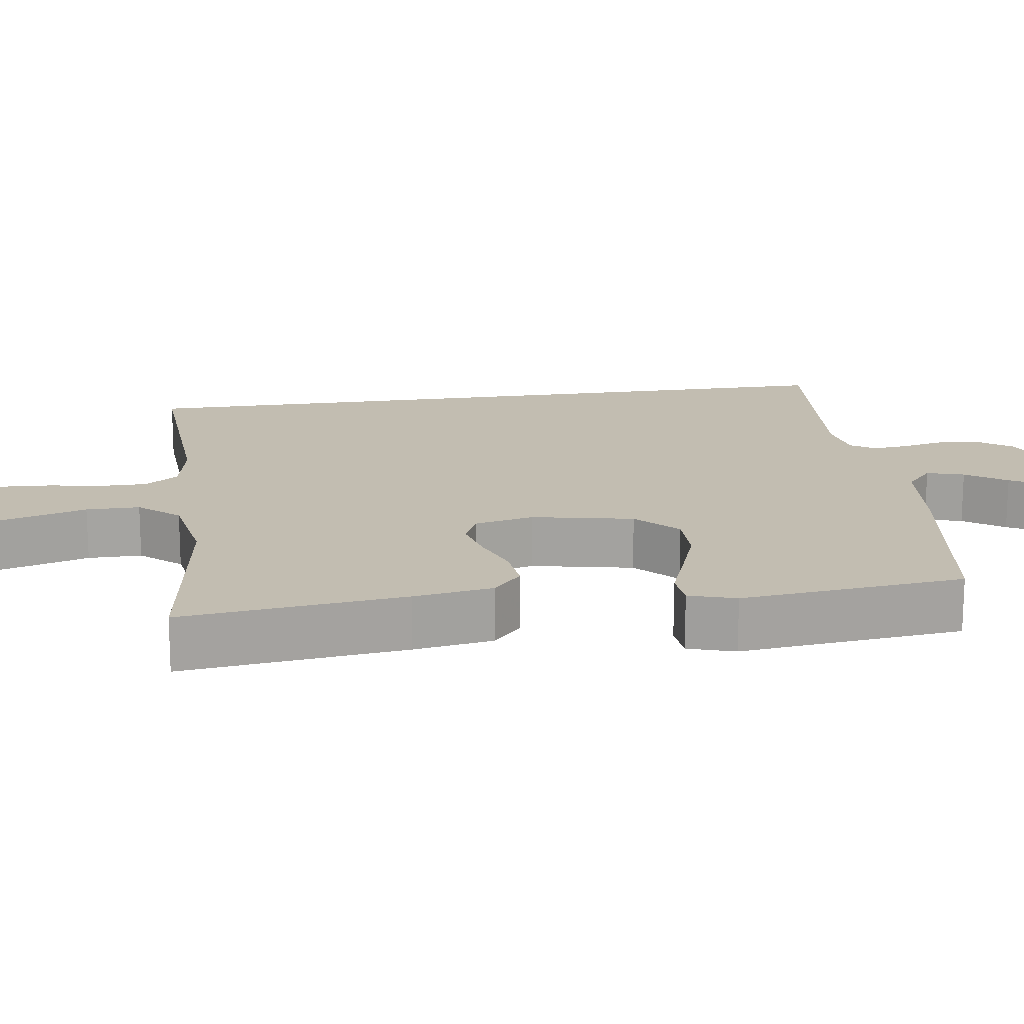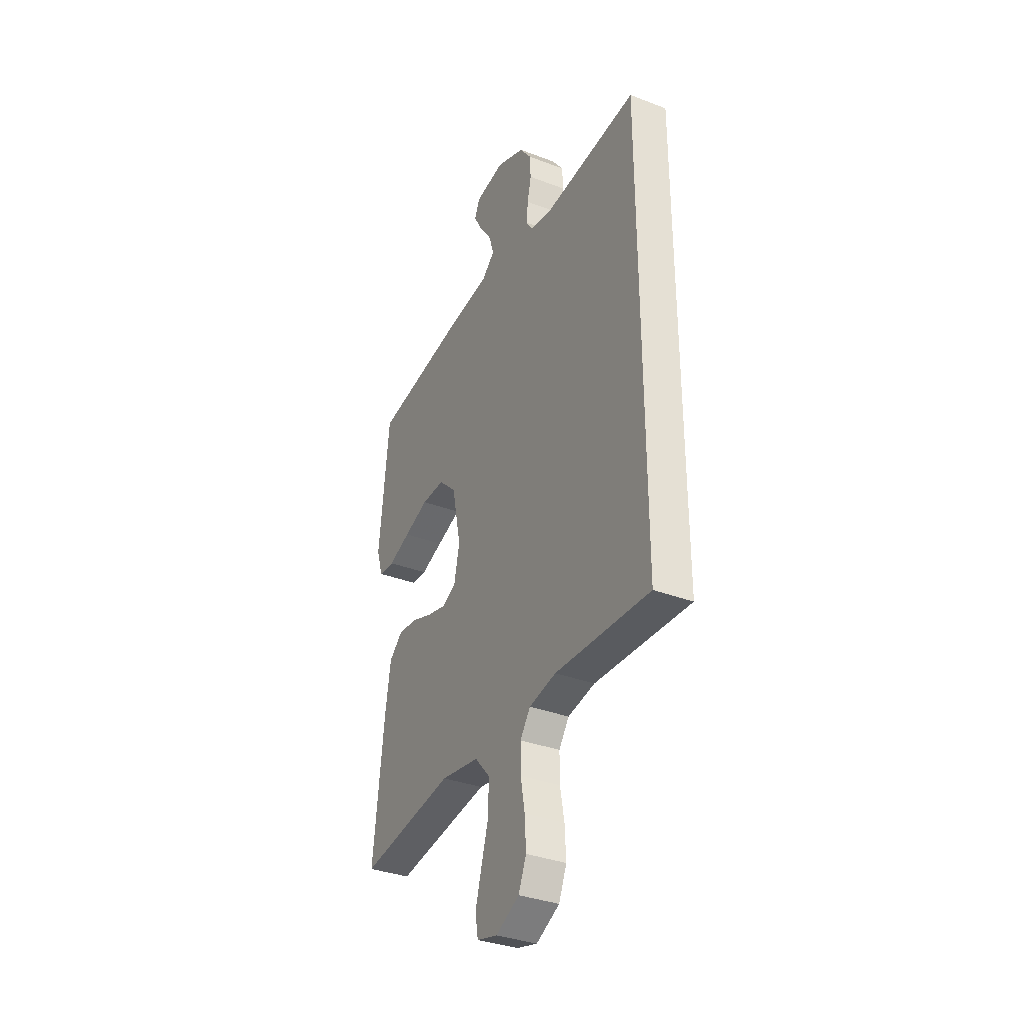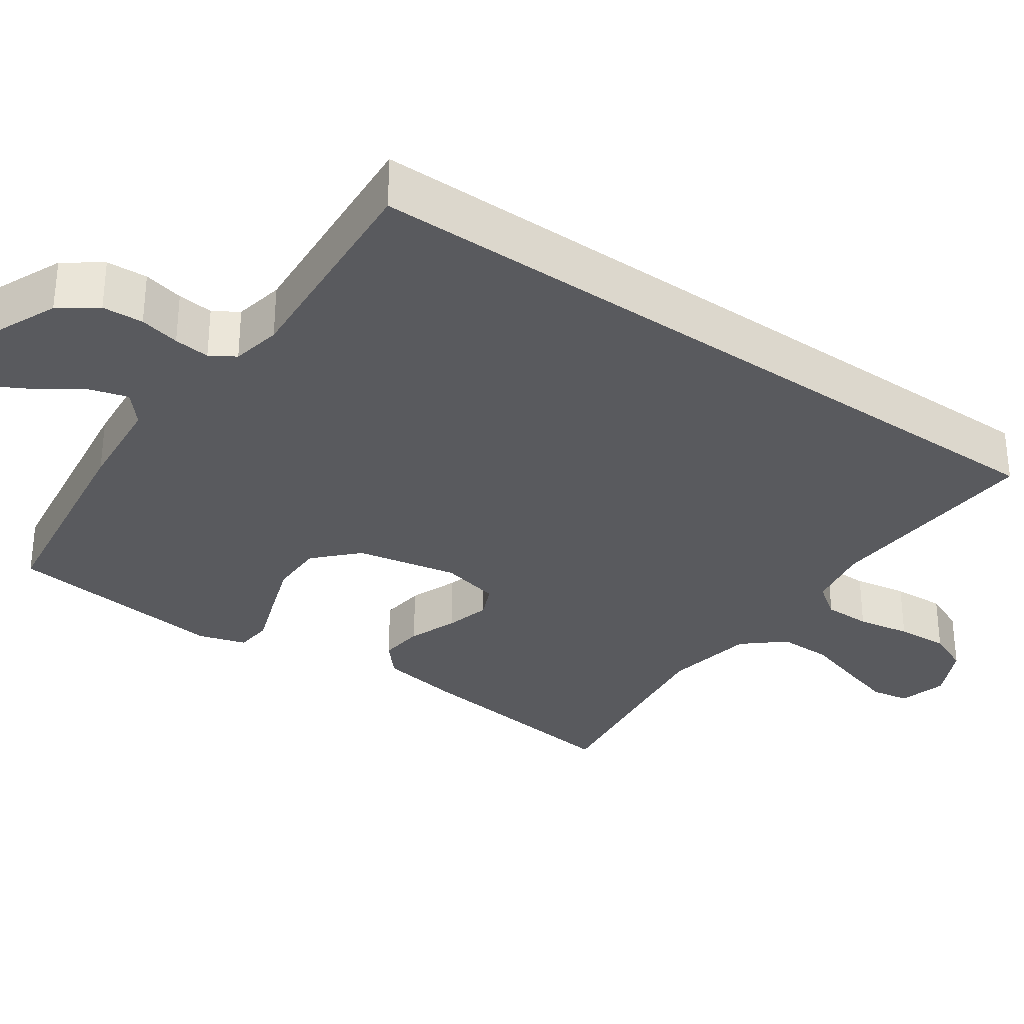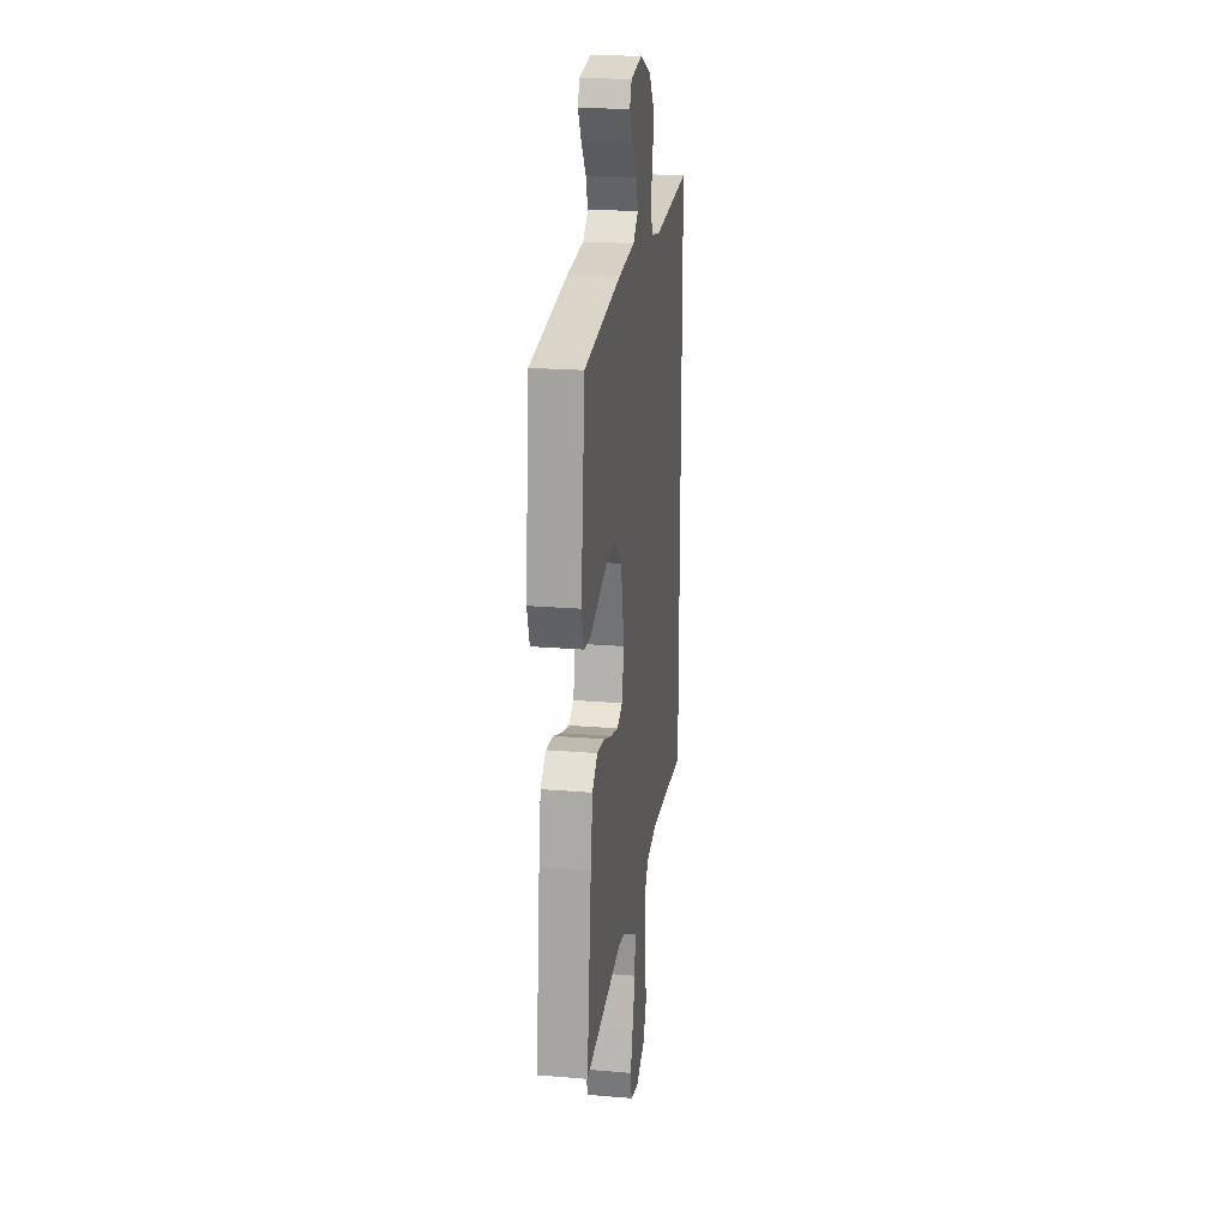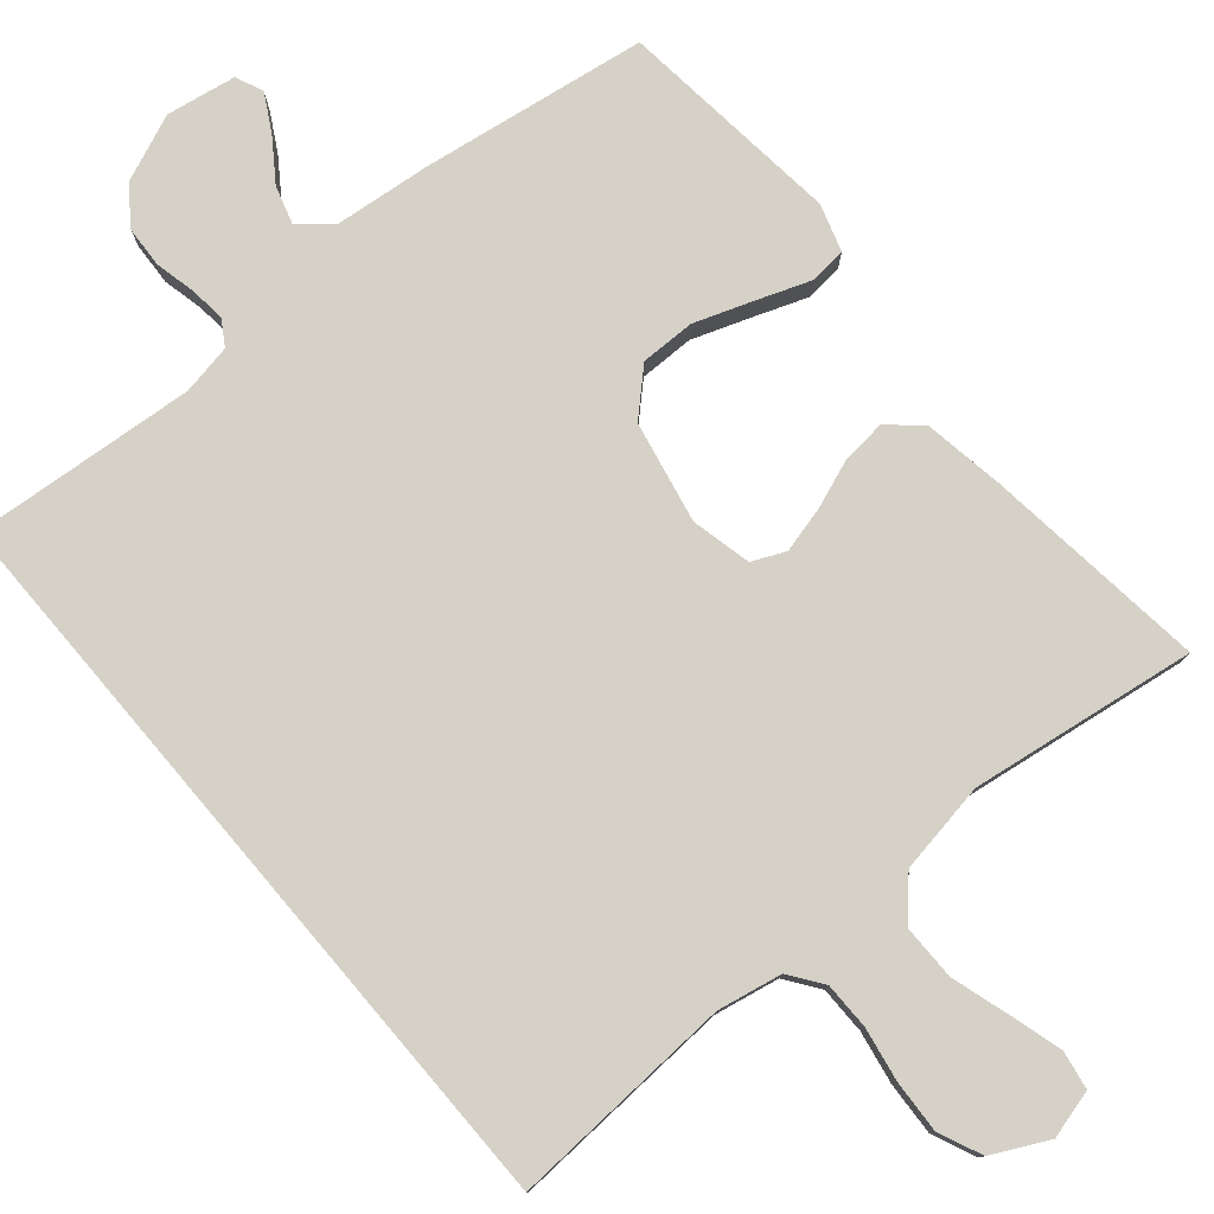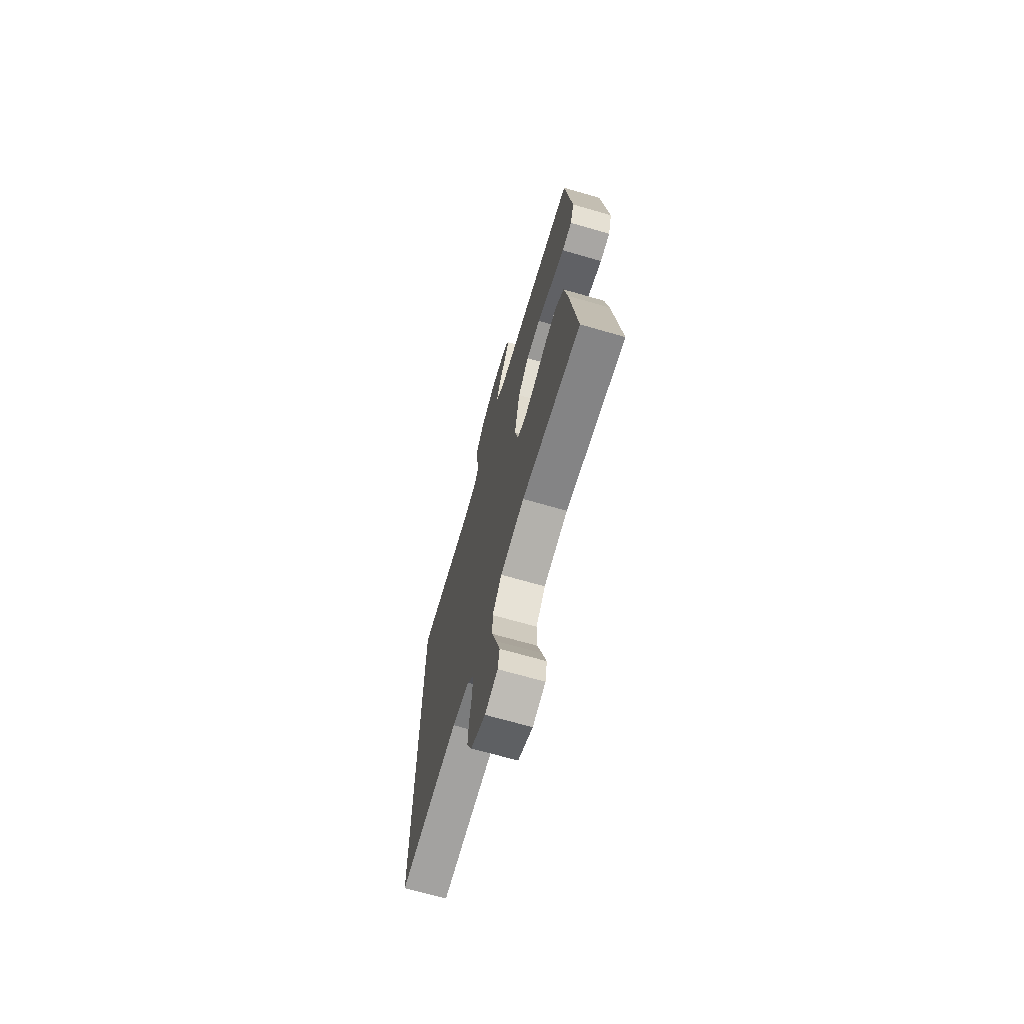
<metadata>
{"format":"obj","ext":"obj","renderer":"f3d","projection":"perspective","resolution":1024,"background":"white","views":[{"elev":17.0,"azim":-98.5,"up":"+Y"},{"elev":-34.5,"azim":62.8,"up":"+Z"},{"elev":-31.7,"azim":54.4,"up":"+Y"},{"elev":21.2,"azim":-81.6,"up":"+Z"},{"elev":78.8,"azim":139.6,"up":"+Y"},{"elev":-69.8,"azim":-106.0,"up":"+Z"}]}
</metadata>
<code>
v 0.5 0.07 0.541
v 0.5 0.07 -0.471
v 0.2 0.07 -0.456
v 0.114 0.07 -0.473
v 0.082 0.07 -0.518
v 0.082 0.07 -0.581
v 0.095 0.07 -0.652
v 0.099 0.07 -0.722
v 0.074 0.07 -0.78
v 0 0.07 -0.817
v -0.065 0.07 -0.8
v -0.074 0.07 -0.749
v -0.054 0.07 -0.678
v -0.031 0.07 -0.601
v -0.031 0.07 -0.529
v -0.078 0.07 -0.476
v -0.2 0.07 -0.456
v -0.5 0.07 -0.5
v -0.465 0.07 -0.2
v -0.448 0.07 -0.093
v -0.405 0.07 -0.055
v -0.345 0.07 -0.061
v -0.28 0.07 -0.085
v -0.219 0.07 -0.1
v -0.175 0.07 -0.08
v -0.157 0.07 0
v -0.185 0.07 0.135
v -0.241 0.07 0.188
v -0.314 0.07 0.187
v -0.392 0.07 0.159
v -0.462 0.07 0.133
v -0.512 0.07 0.137
v -0.532 0.07 0.2
v -0.5 0.07 0.5
v -0.2 0.07 0.546
v -0.069 0.07 0.56
v -0.028 0.07 0.596
v -0.043 0.07 0.646
v -0.081 0.07 0.7
v -0.109 0.07 0.75
v -0.093 0.07 0.787
v 0 0.07 0.803
v 0.09 0.07 0.766
v 0.126 0.07 0.717
v 0.129 0.07 0.662
v 0.117 0.07 0.608
v 0.112 0.07 0.56
v 0.133 0.07 0.527
v 0.2 0.07 0.515
v 0.5 0 0.541
v 0.5 0 -0.471
v 0.2 0 -0.456
v 0.114 0 -0.473
v 0.082 0 -0.518
v 0.082 0 -0.581
v 0.095 0 -0.652
v 0.099 0 -0.722
v 0.074 0 -0.78
v 0 0 -0.817
v -0.065 0 -0.8
v -0.074 0 -0.749
v -0.054 0 -0.678
v -0.031 0 -0.601
v -0.031 0 -0.529
v -0.078 0 -0.476
v -0.2 0 -0.456
v -0.5 0 -0.5
v -0.465 0 -0.2
v -0.448 0 -0.093
v -0.405 0 -0.055
v -0.345 0 -0.061
v -0.28 0 -0.085
v -0.219 0 -0.1
v -0.175 0 -0.08
v -0.157 0 0
v -0.185 0 0.135
v -0.241 0 0.188
v -0.314 0 0.187
v -0.392 0 0.159
v -0.462 0 0.133
v -0.512 0 0.137
v -0.532 0 0.2
v -0.5 0 0.5
v -0.2 0 0.546
v -0.069 0 0.56
v -0.028 0 0.596
v -0.043 0 0.646
v -0.081 0 0.7
v -0.109 0 0.75
v -0.093 0 0.787
v 0 0 0.803
v 0.09 0 0.766
v 0.126 0 0.717
v 0.129 0 0.662
v 0.117 0 0.608
v 0.112 0 0.56
v 0.133 0 0.527
v 0.2 0 0.515
f 43 44 45 46
f 43 46 47
f 42 43 47
f 41 42 47
f 38 39 40 41
f 38 41 47 48
f 33 34 35 36
f 31 32 33 36
f 30 31 36 37
f 29 30 37
f 28 29 37
f 27 28 37
f 26 27 37
f 20 21 22 23
f 20 23 24
f 17 18 19 20
f 16 17 20 24
f 15 16 24 25
f 11 12 13 14
f 9 10 11 14
f 9 14 15
f 6 7 8 9
f 5 6 9 15
f 4 5 15 25
f 49 1 2 3
f 48 49 3 4
f 37 38 48
f 26 37 48 4
f 4 25 26
f 95 94 93 92
f 96 95 92
f 96 92 91
f 96 91 90
f 90 89 88 87
f 97 96 90 87
f 85 84 83 82
f 85 82 81 80
f 86 85 80 79
f 86 79 78
f 86 78 77
f 86 77 76
f 86 76 75
f 72 71 70 69
f 73 72 69
f 69 68 67 66
f 73 69 66 65
f 74 73 65 64
f 63 62 61 60
f 63 60 59 58
f 64 63 58
f 58 57 56 55
f 64 58 55 54
f 74 64 54 53
f 52 51 50 98
f 53 52 98 97
f 97 87 86
f 53 97 86 75
f 75 74 53
f 1 50 51 2
f 2 51 52 3
f 3 52 53 4
f 4 53 54 5
f 5 54 55 6
f 6 55 56 7
f 7 56 57 8
f 8 57 58 9
f 9 58 59 10
f 10 59 60 11
f 11 60 61 12
f 12 61 62 13
f 13 62 63 14
f 14 63 64 15
f 15 64 65 16
f 16 65 66 17
f 17 66 67 18
f 18 67 68 19
f 19 68 69 20
f 20 69 70 21
f 21 70 71 22
f 22 71 72 23
f 23 72 73 24
f 24 73 74 25
f 25 74 75 26
f 26 75 76 27
f 27 76 77 28
f 28 77 78 29
f 29 78 79 30
f 30 79 80 31
f 31 80 81 32
f 32 81 82 33
f 33 82 83 34
f 34 83 84 35
f 35 84 85 36
f 36 85 86 37
f 37 86 87 38
f 38 87 88 39
f 39 88 89 40
f 40 89 90 41
f 41 90 91 42
f 42 91 92 43
f 43 92 93 44
f 44 93 94 45
f 45 94 95 46
f 46 95 96 47
f 47 96 97 48
f 48 97 98 49
f 49 98 50 1

</code>
